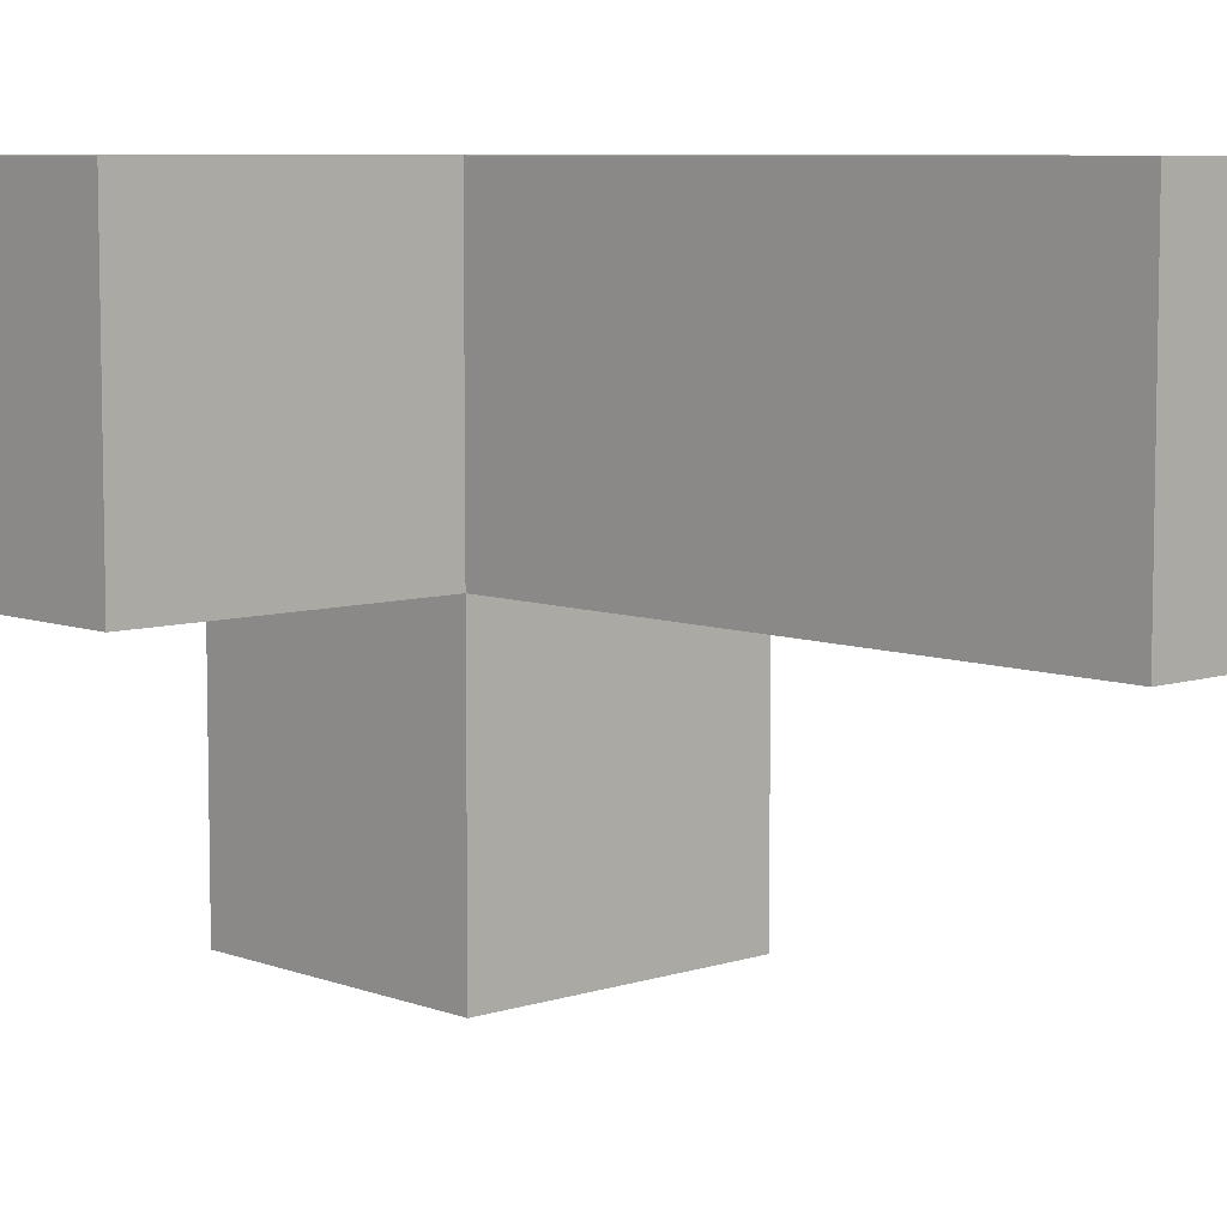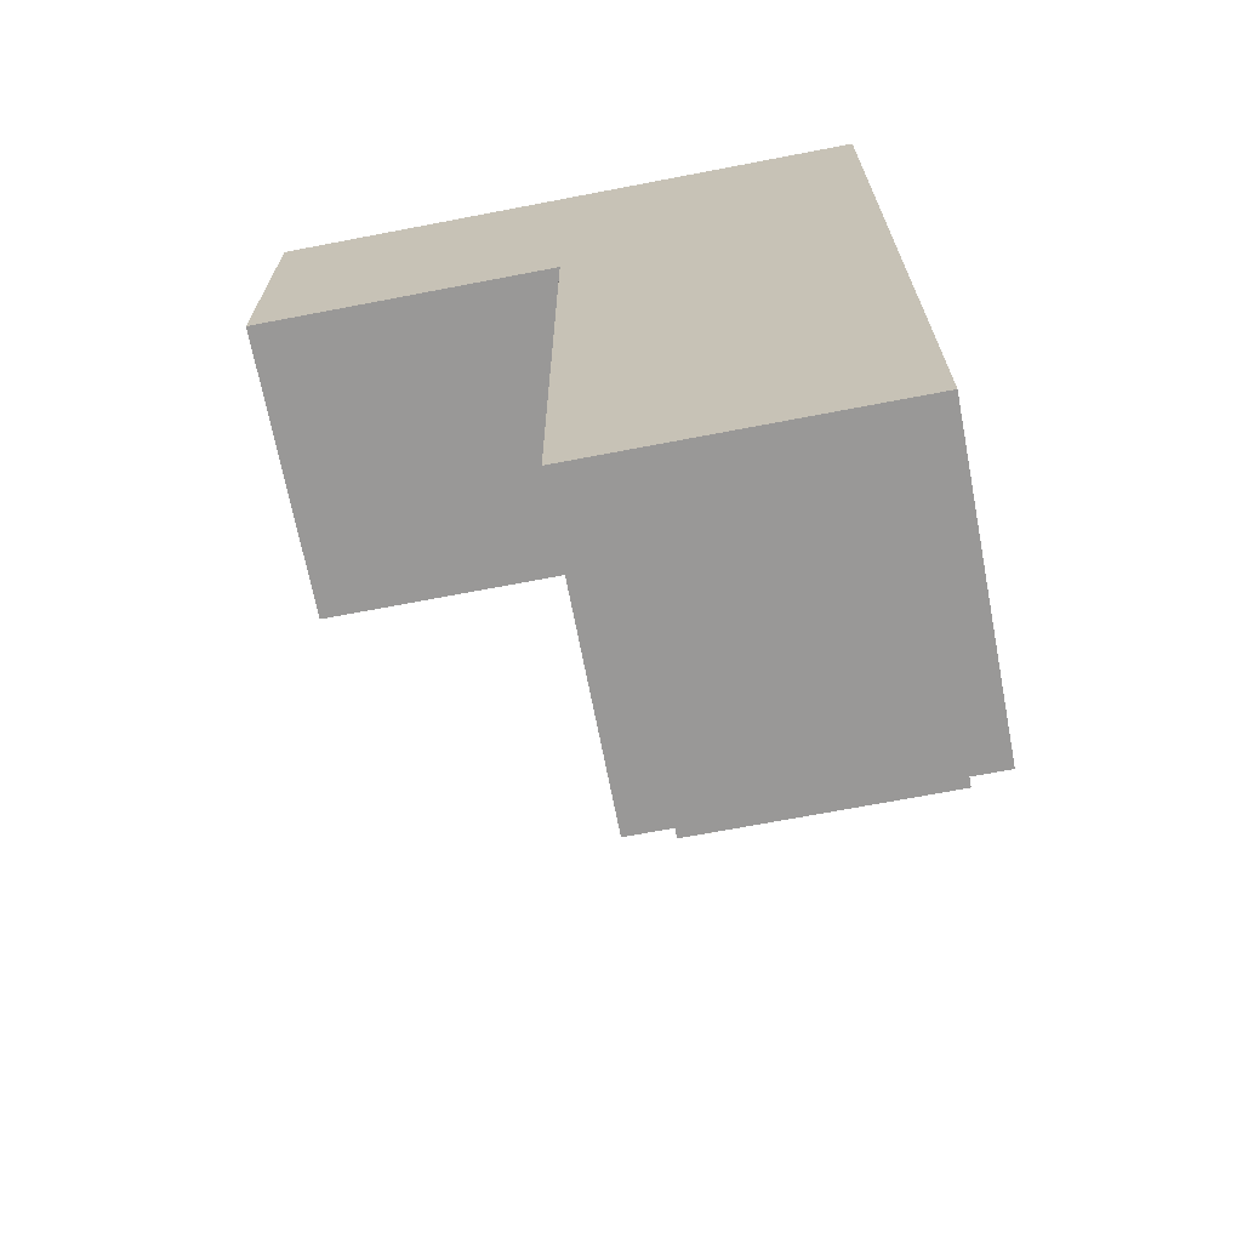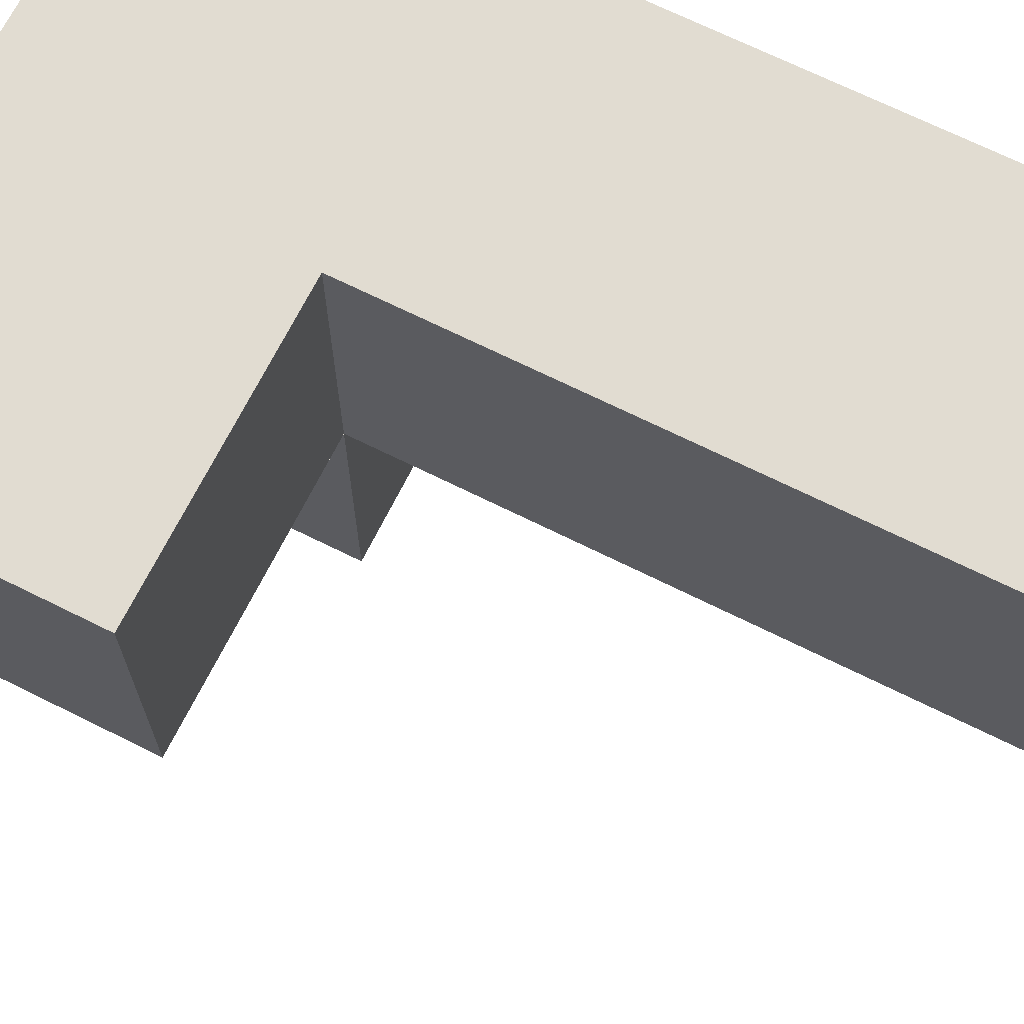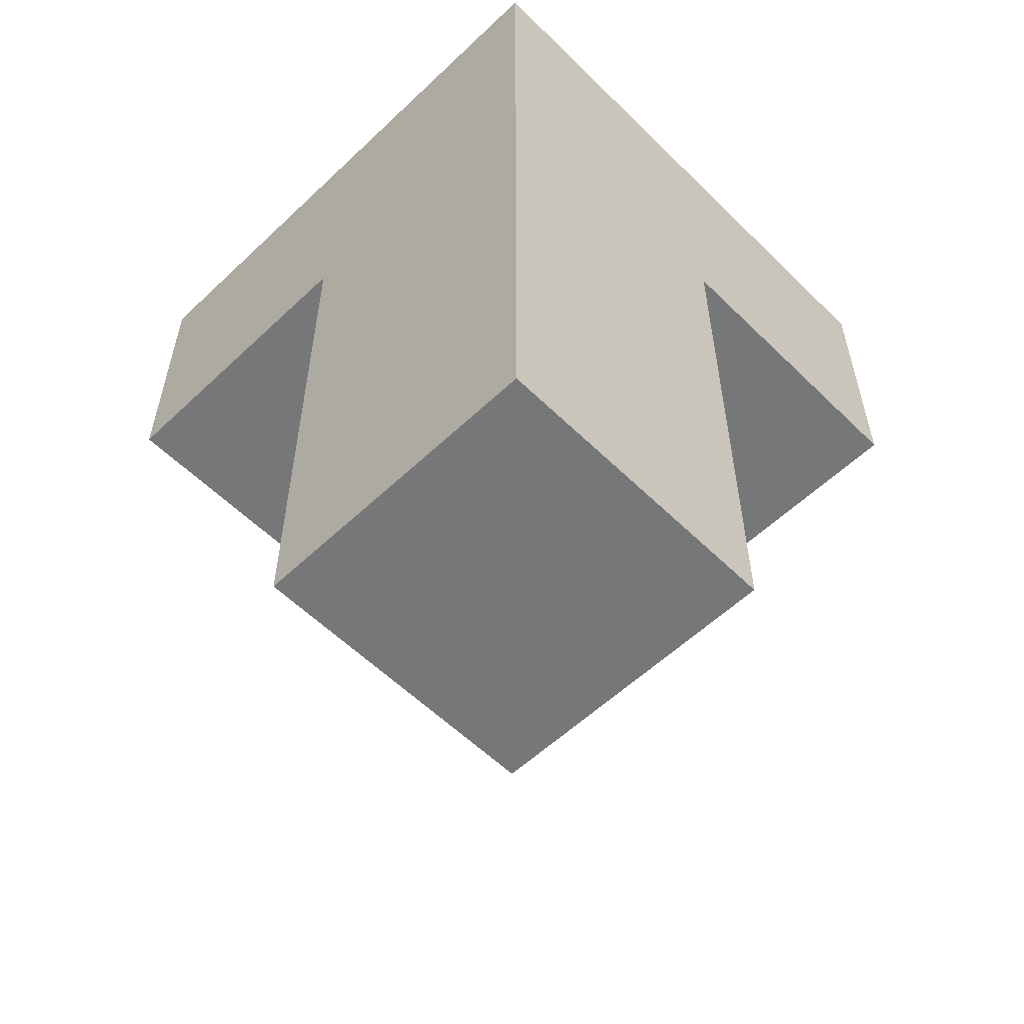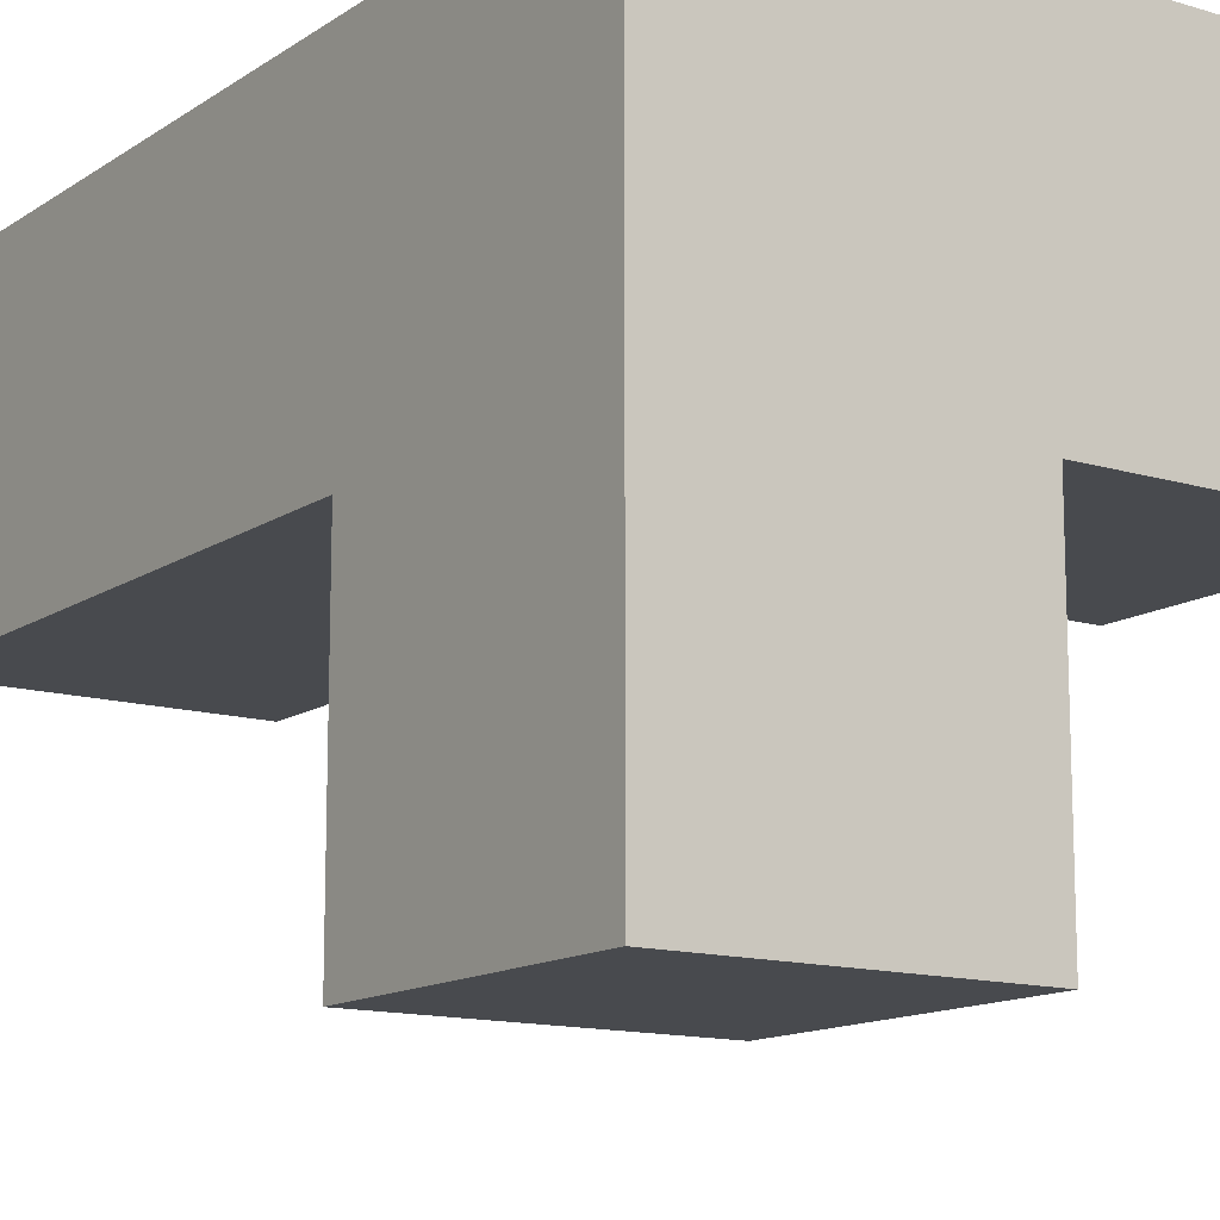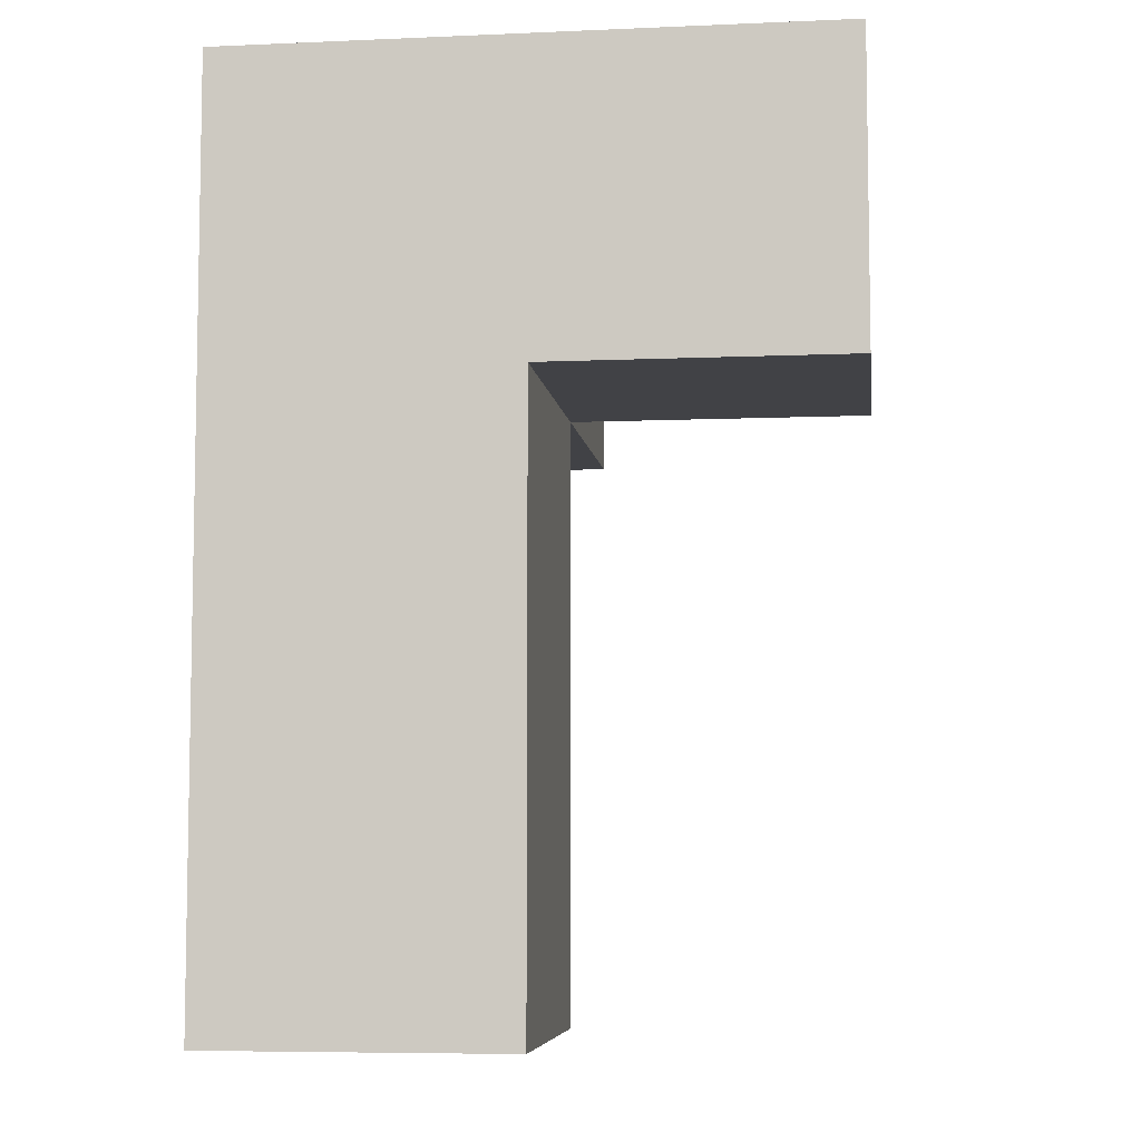
<metadata>
{"format":"obj","ext":"obj","renderer":"f3d","projection":"perspective","resolution":1024,"background":"white","views":[{"elev":7.3,"azim":-42.9,"up":"+Z"},{"elev":-68.7,"azim":10.9,"up":"+Y"},{"elev":69.2,"azim":-63.5,"up":"+Z"},{"elev":-57.0,"azim":44.5,"up":"+Y"},{"elev":-13.3,"azim":145.5,"up":"+Z"},{"elev":-6.7,"azim":97.2,"up":"+Y"}]}
</metadata>
<code>
v 3.993 0.01833 3.993
v 3.993 1.998 3.993
v 3.002 1.998 3.993
v 3.002 2.988 2.013
v 3.993 2.988 2.013
v 2.013 2.988 3.002
v 3.002 0.01833 3.002
v 2.013 1.998 3.993
v 3.993 0.01833 3.002
v 3.993 1.998 3.002
v 3.002 1.008 3.993
v 3.002 1.998 3.002
v 3.002 2.988 3.993
v 3.993 1.008 3.993
v 3.993 2.988 3.993
v 3.993 1.998 2.013
v 2.013 1.998 3.002
v 3.002 1.008 3.002
v 3.002 1.998 2.013
v 3.002 2.988 3.002
v 2.013 2.988 3.993
v 3.993 1.008 3.002
v 3.993 2.988 3.002
v 3.002 0.01833 3.993
f 9 7 22
f 18 22 7
f 24 1 11
f 14 11 1
f 7 9 24
f 1 24 9
f 18 7 11
f 24 11 7
f 9 22 1
f 14 1 22
f 22 18 10
f 12 10 18
f 11 14 3
f 2 3 14
f 12 18 3
f 11 3 18
f 22 10 14
f 2 14 10
f 3 2 13
f 15 13 2
f 23 20 15
f 13 15 20
f 10 23 2
f 15 2 23
f 12 17 20
f 6 20 17
f 8 3 21
f 13 21 3
f 17 12 8
f 3 8 12
f 20 6 13
f 21 13 6
f 6 17 21
f 8 21 17
f 16 19 5
f 4 5 19
f 19 16 12
f 10 12 16
f 5 4 23
f 20 23 4
f 4 19 20
f 12 20 19
f 16 5 10
f 23 10 5

</code>
